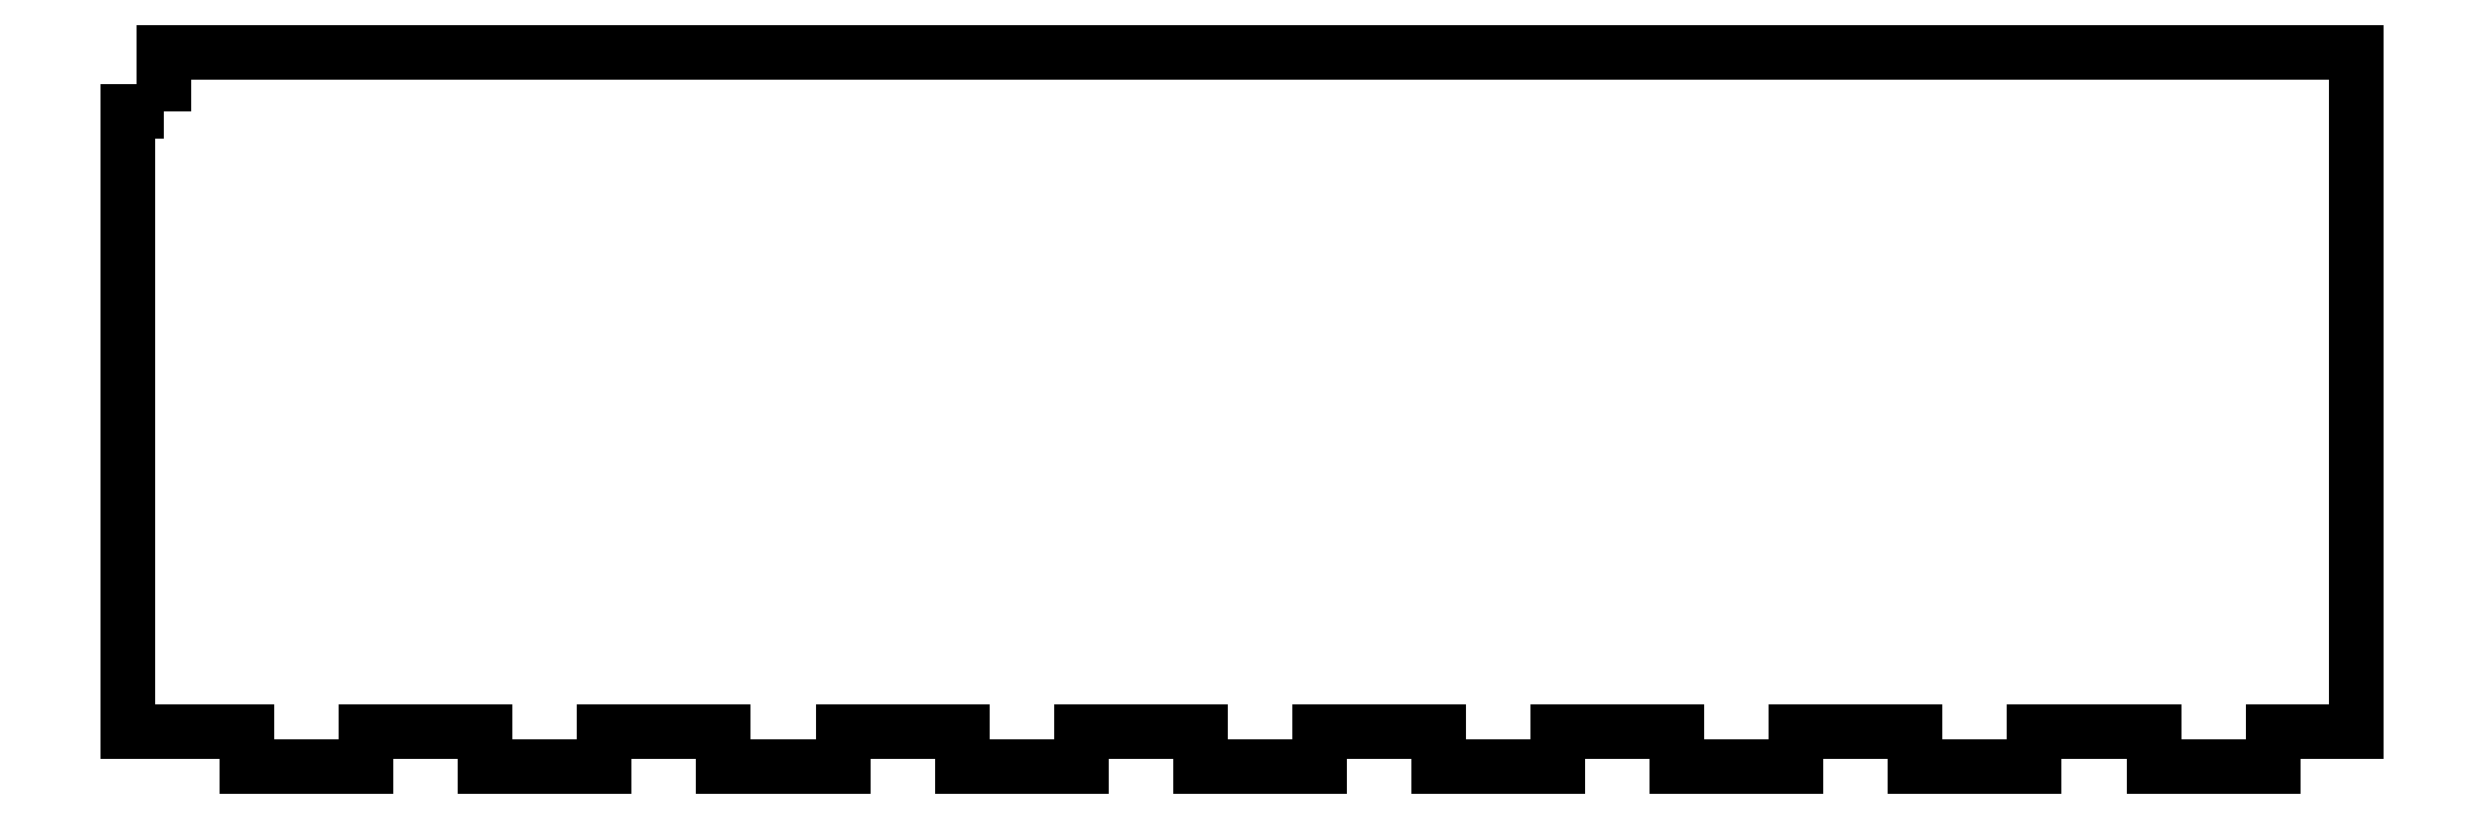
<metadata>
{"format":"dxf","ext":"dxf","renderer":"ezdxf+matplotlib","layout":"modelspace","background":"white","min_lineweight":24,"dpi":150}
</metadata>
<code>
0
SECTION
2
ENTITIES
0
LWPOLYLINE
8
0
90
42
70
1
43
0
10
153
20
165
10
153
20
170
10
337
20
170
10
337
20
113
10
330
20
113
10
330
20
110
10
320
20
110
10
320
20
113
10
310
20
113
10
310
20
110
10
300
20
110
10
300
20
113
10
290
20
113
10
290
20
110
10
280
20
110
10
280
20
113
10
270
20
113
10
270
20
110
10
260
20
110
10
260
20
113
10
250
20
113
10
250
20
110
10
240
20
110
10
240
20
113
10
230
20
113
10
230
20
110
10
220
20
110
10
220
20
113
10
210
20
113
10
210
20
110
10
200
20
110
10
200
20
113
10
190
20
113
10
190
20
110
10
180
20
110
10
180
20
113
10
170
20
113
10
170
20
110
10
160
20
110
10
160
20
113
10
150
20
113
10
150
20
165
0
ENDSEC
0
EOF

</code>
